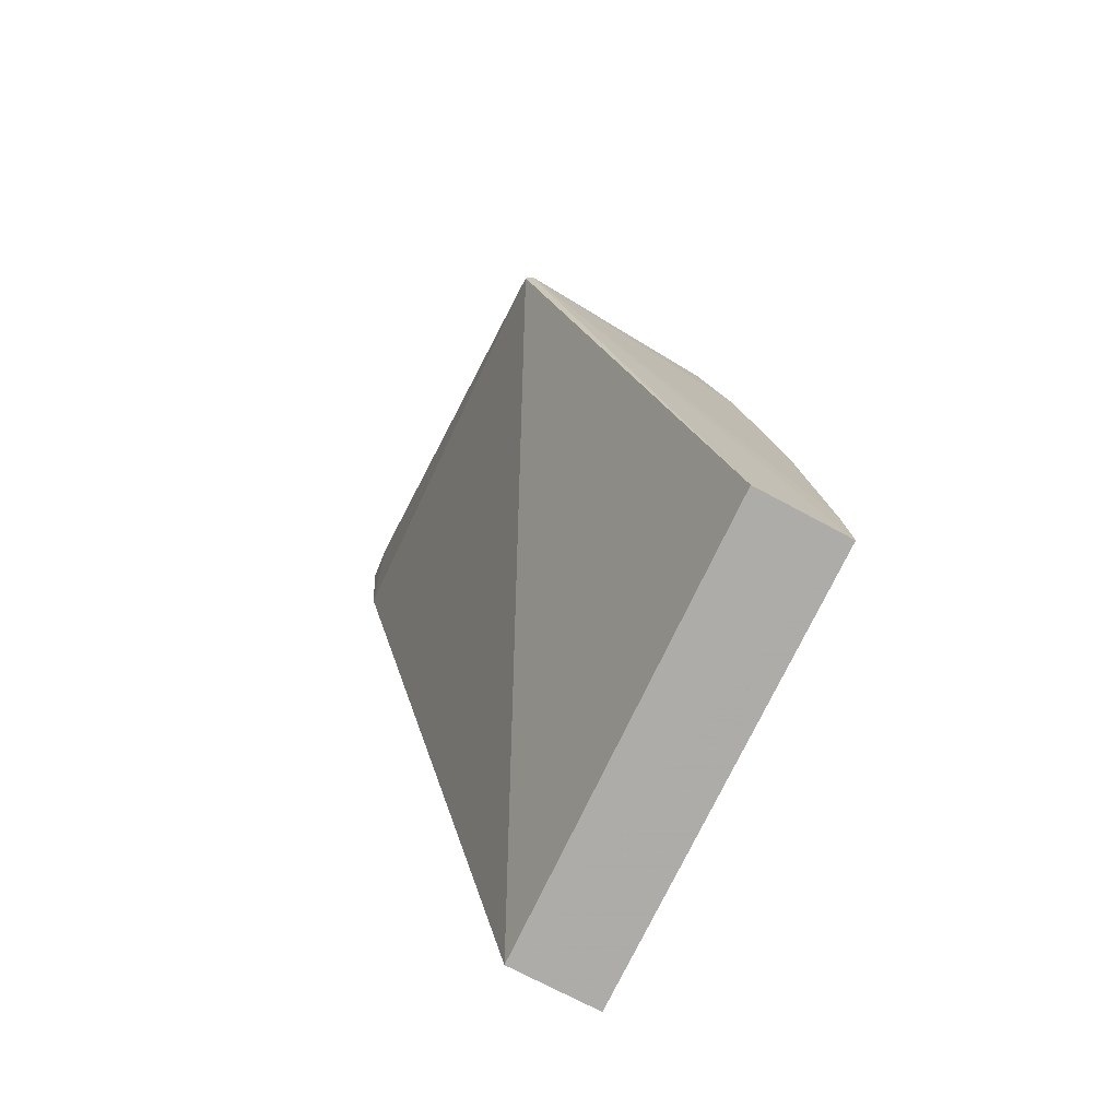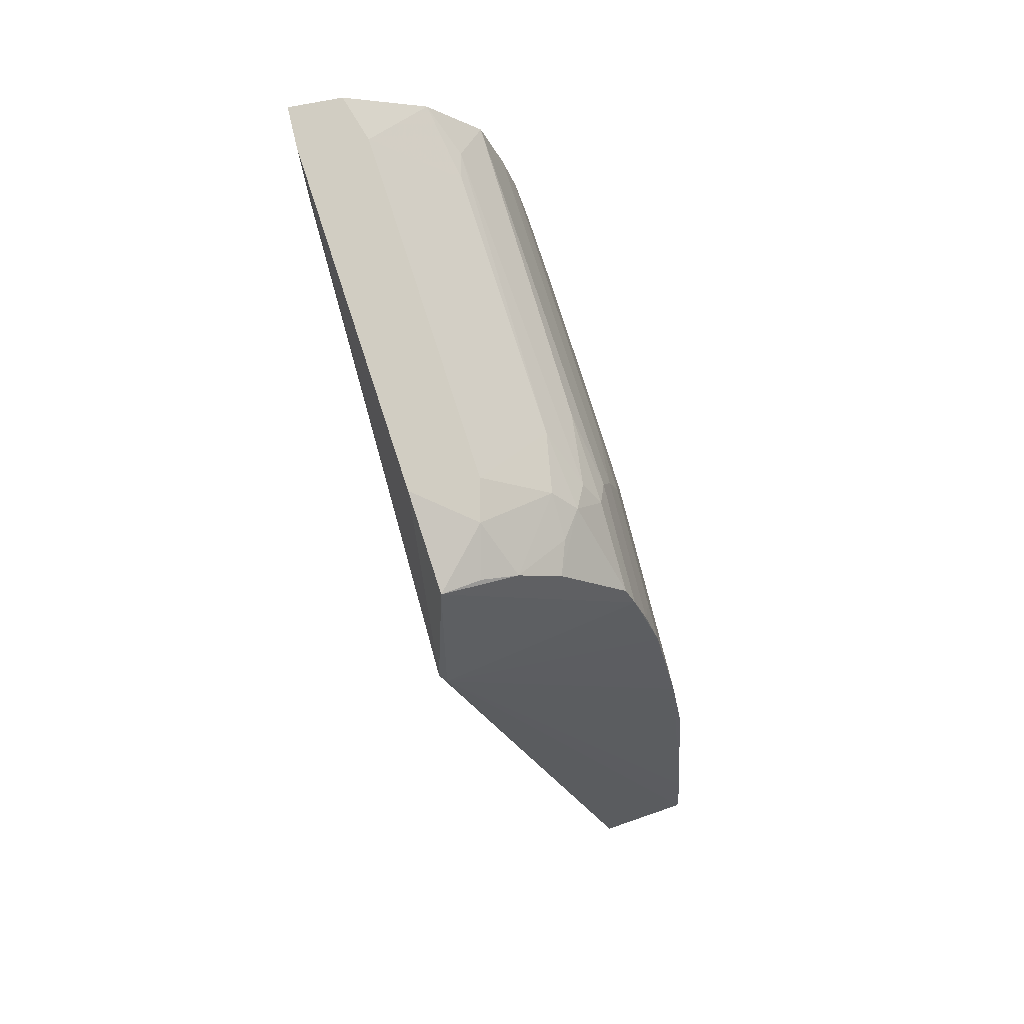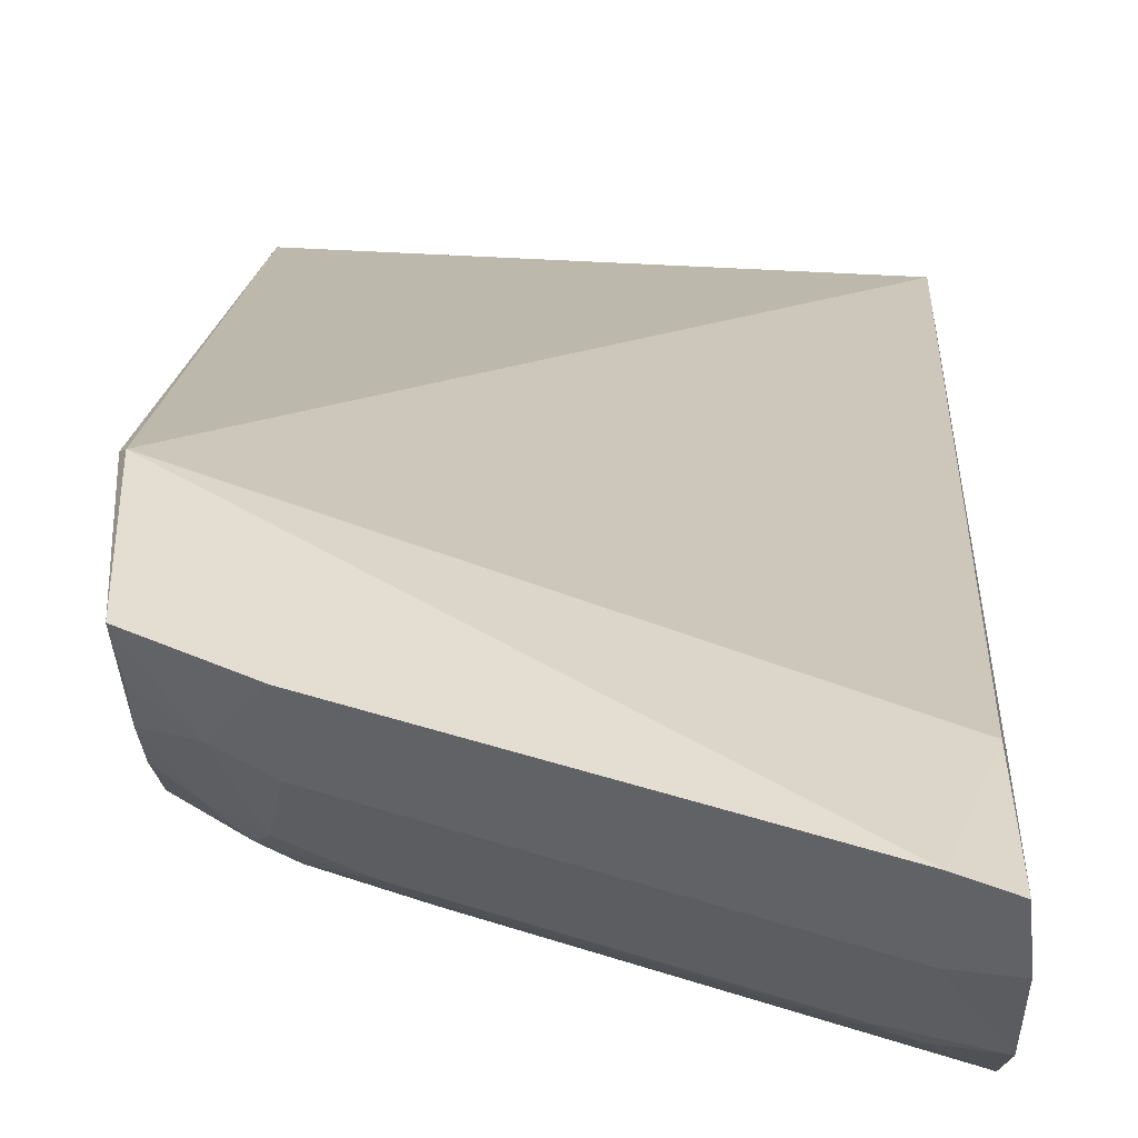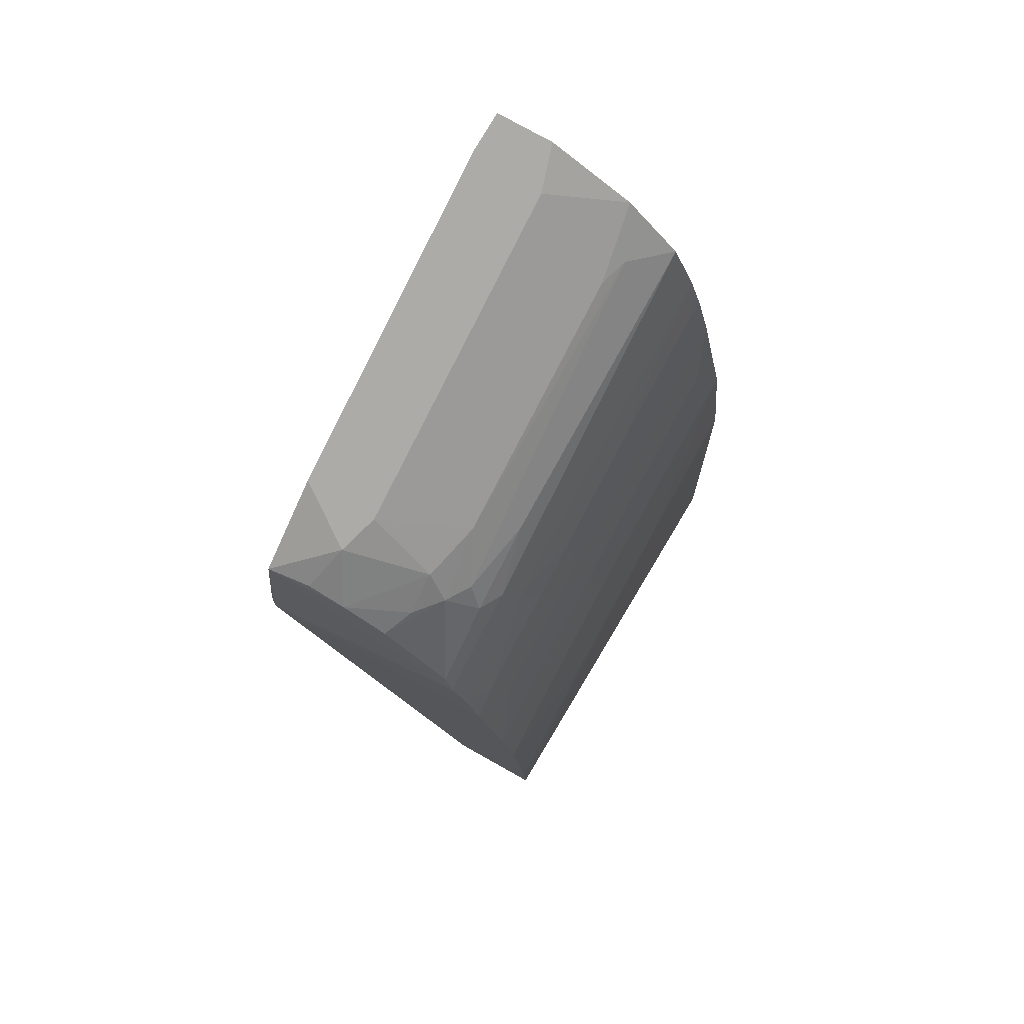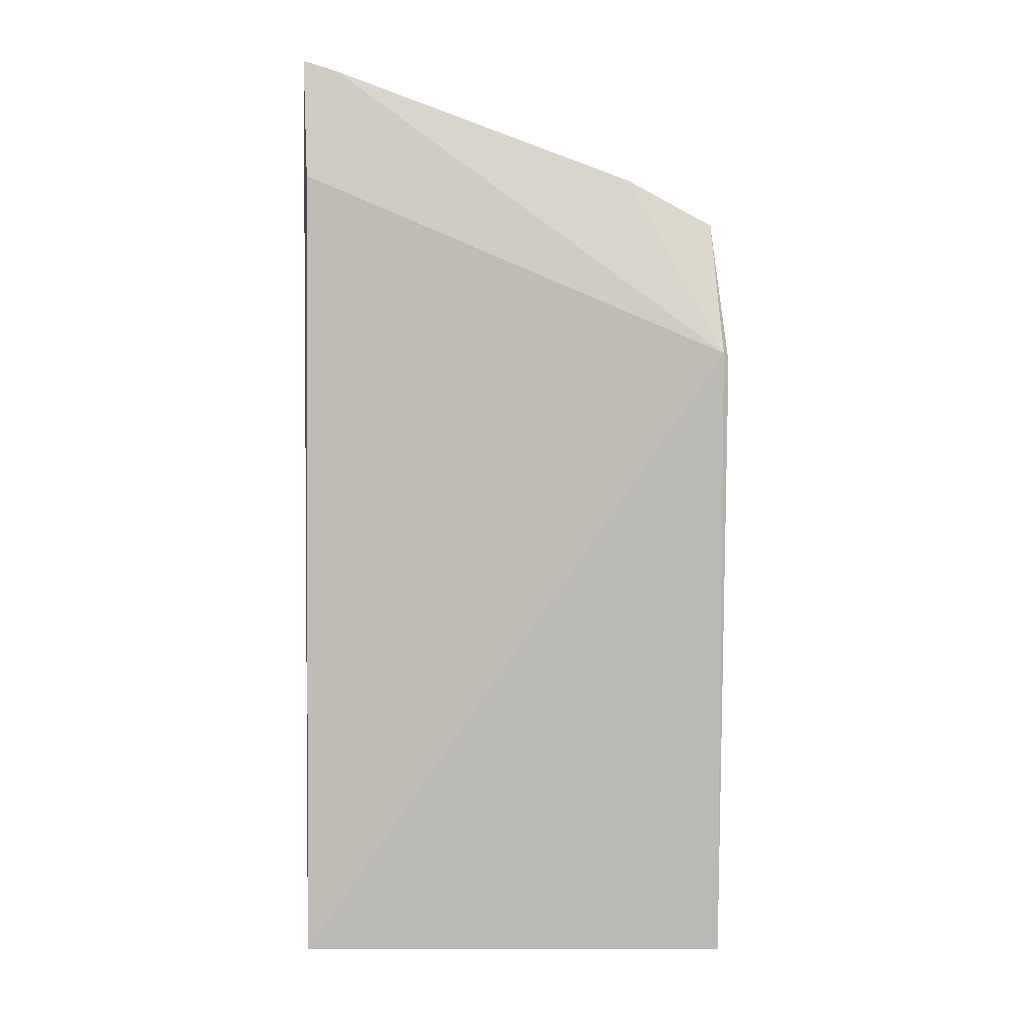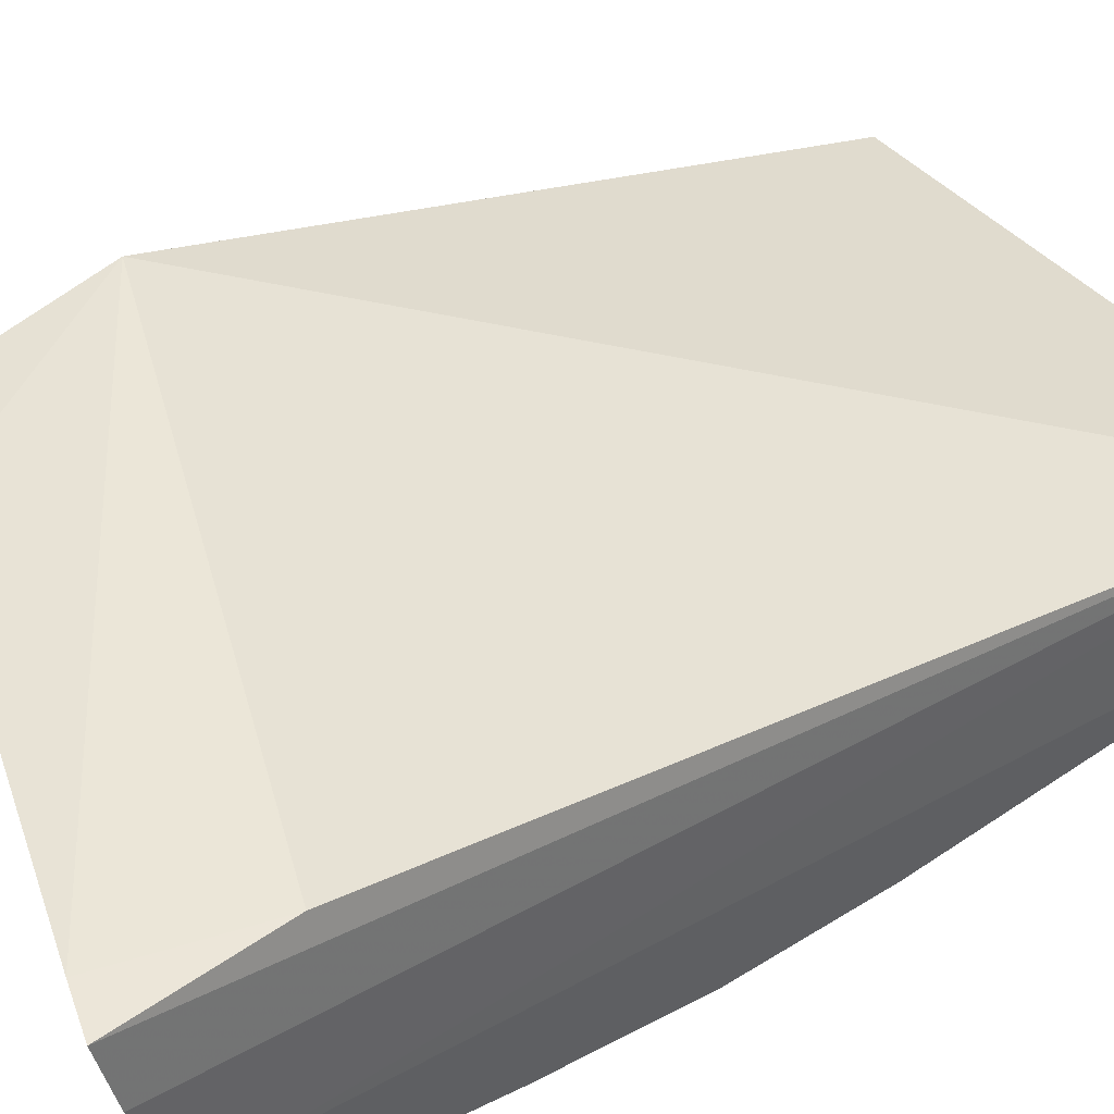
<metadata>
{"format":"obj","ext":"obj","renderer":"f3d","projection":"perspective","resolution":1024,"background":"white","views":[{"elev":-76.6,"azim":62.6,"up":"+Y"},{"elev":59.7,"azim":70.3,"up":"+Y"},{"elev":33.3,"azim":-177.5,"up":"+Z"},{"elev":78.2,"azim":119.7,"up":"+Y"},{"elev":-12.4,"azim":1.2,"up":"+Y"},{"elev":43.5,"azim":-130.3,"up":"+Z"}]}
</metadata>
<code>
v 0.04291 0.06955 0.006689
v 0.04324 0.03381 -0.00273
v 0.04309 0.05818 -0.004218
v 0.02201 0.05957 -0.006325
v 0.02206 0.0338 -0.003343
v 0.0432 0.03377 -0.007188
v 0.02195 0.07378 -0.002512
v 0.04363 0.0623 0.006887
v 0.04311 0.0473 -0.006259
v 0.02207 0.03379 -0.007656
v 0.03999 0.06794 -0.0008212
v 0.03426 0.06429 -0.00419
v 0.04298 0.06282 -0.002765
v 0.04339 0.06267 0.007189
v 0.02887 0.05012 -0.007032
v 0.04319 0.03717 -0.007046
v 0.04312 0.0514 -0.005584
v 0.02183 0.0762 6.075e-05
v 0.02199 0.06908 -0.004254
v 0.04262 0.06713 0.000916
v 0.03753 0.06489 -0.003496
v 0.03356 0.0548 -0.006236
v 0.02205 0.05285 -0.007037
v 0.03636 0.04467 -0.007016
v 0.02231 0.07261 0.006215
v 0.02383 0.07472 -0.0008856
v 0.03877 0.07114 0.003429
v 0.03155 0.05956 -0.005572
v 0.02194 0.07103 -0.003614
v 0.0428 0.06395 -0.002313
v 0.04263 0.06851 0.002995
v 0.04298 0.06078 -0.003463
v 0.03694 0.06296 -0.00421
v 0.03936 0.06665 -0.002274
v 0.02951 0.05683 -0.006259
v 0.02273 0.05285 -0.00702
v 0.0309 0.04876 -0.007022
v 0.02183 0.07825 0.003987
v 0.02382 0.07813 0.006747
v 0.03673 0.06978 -0.000472
v 0.02199 0.06635 -0.004922
v 0.03824 0.06625 -0.002842
v 0.02266 0.06907 -0.00419
v 0.04062 0.07055 0.004063
v 0.04123 0.06779 0.0002521
v 0.04171 0.05954 -0.004157
v 0.03426 0.06156 -0.004859
v 0.03557 0.06091 -0.004861
v 0.04026 0.06488 -0.002781
v 0.03425 0.05822 -0.005587
v 0.02206 0.07881 0.006575
v 0.02377 0.07731 0.003427
v 0.03883 0.07196 0.006753
v 0.02512 0.07455 -0.0004699
v 0.03883 0.06786 -0.001536
v 0.03944 0.06905 0.0002364
v 0.02336 0.06297 -0.005565
v 0.03625 0.06551 -0.003466
v 0.03541 0.06855 -0.002221
v 0.02948 0.06633 -0.004172
v 0.04263 0.06919 0.004747
v 0.03898 0.06159 -0.004168
v 0.04103 0.05681 -0.004839
v 0.03629 0.05685 -0.005553
f 6 2 5
f 8 2 6
f 10 6 5
f 13 8 3
f 13 1 8
f 14 5 2
f 14 2 8
f 14 8 1
f 15 6 10
f 16 8 6
f 17 3 8
f 17 16 9
f 17 8 16
f 18 4 10
f 18 10 5
f 22 17 9
f 23 15 10
f 23 10 4
f 24 9 16
f 24 16 6
f 24 6 15
f 25 5 14
f 26 7 18
f 29 18 7
f 29 4 18
f 30 20 13
f 30 11 20
f 31 1 13
f 31 13 20
f 32 13 3
f 33 12 21
f 34 11 30
f 35 22 15
f 35 15 4
f 36 23 4
f 36 4 15
f 36 15 23
f 37 24 15
f 37 15 22
f 37 22 9
f 37 9 24
f 38 18 5
f 39 25 14
f 41 29 19
f 41 4 29
f 42 29 7
f 43 19 29
f 43 41 19
f 45 31 20
f 45 20 11
f 46 32 3
f 46 21 32
f 47 12 33
f 47 41 12
f 47 28 41
f 48 47 33
f 49 34 30
f 49 30 13
f 49 42 34
f 49 13 32
f 49 32 21
f 49 21 42
f 50 35 28
f 50 22 35
f 50 28 47
f 50 47 48
f 50 17 22
f 51 38 5
f 51 5 25
f 51 25 39
f 51 44 27
f 51 39 44
f 52 18 38
f 52 51 27
f 52 38 51
f 53 39 14
f 53 14 1
f 53 44 39
f 53 1 44
f 54 40 26
f 54 26 18
f 54 18 52
f 54 52 27
f 54 27 40
f 55 7 26
f 55 26 40
f 55 40 11
f 55 11 34
f 56 40 27
f 56 11 40
f 56 27 44
f 56 45 11
f 56 44 31
f 56 31 45
f 57 41 28
f 57 4 41
f 57 35 4
f 57 28 35
f 58 42 21
f 58 29 42
f 58 21 12
f 59 42 7
f 59 34 42
f 59 55 34
f 59 7 55
f 60 43 29
f 60 12 41
f 60 41 43
f 60 58 12
f 60 29 58
f 61 44 1
f 61 1 31
f 61 31 44
f 62 33 21
f 62 21 46
f 62 48 33
f 62 46 48
f 63 3 17
f 63 48 46
f 63 46 3
f 64 50 48
f 64 17 50
f 64 63 17
f 64 48 63

</code>
